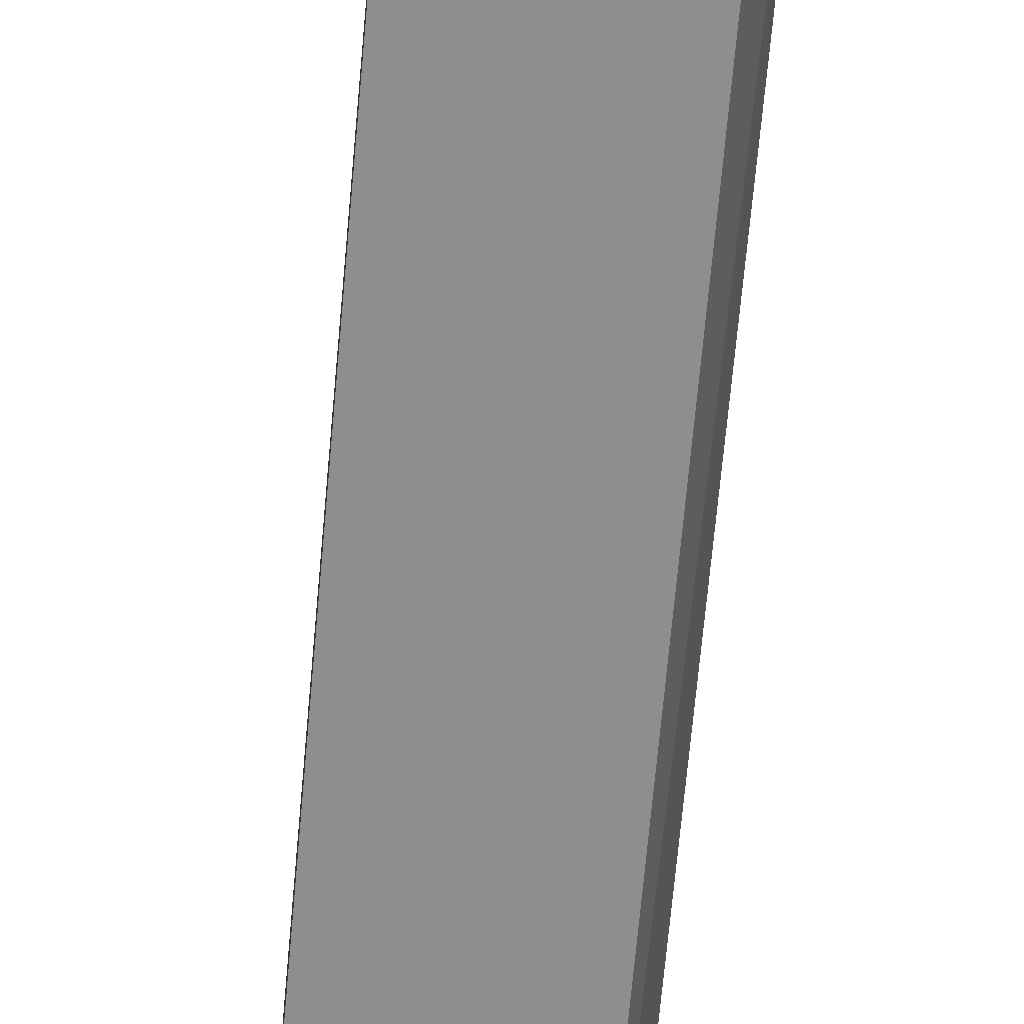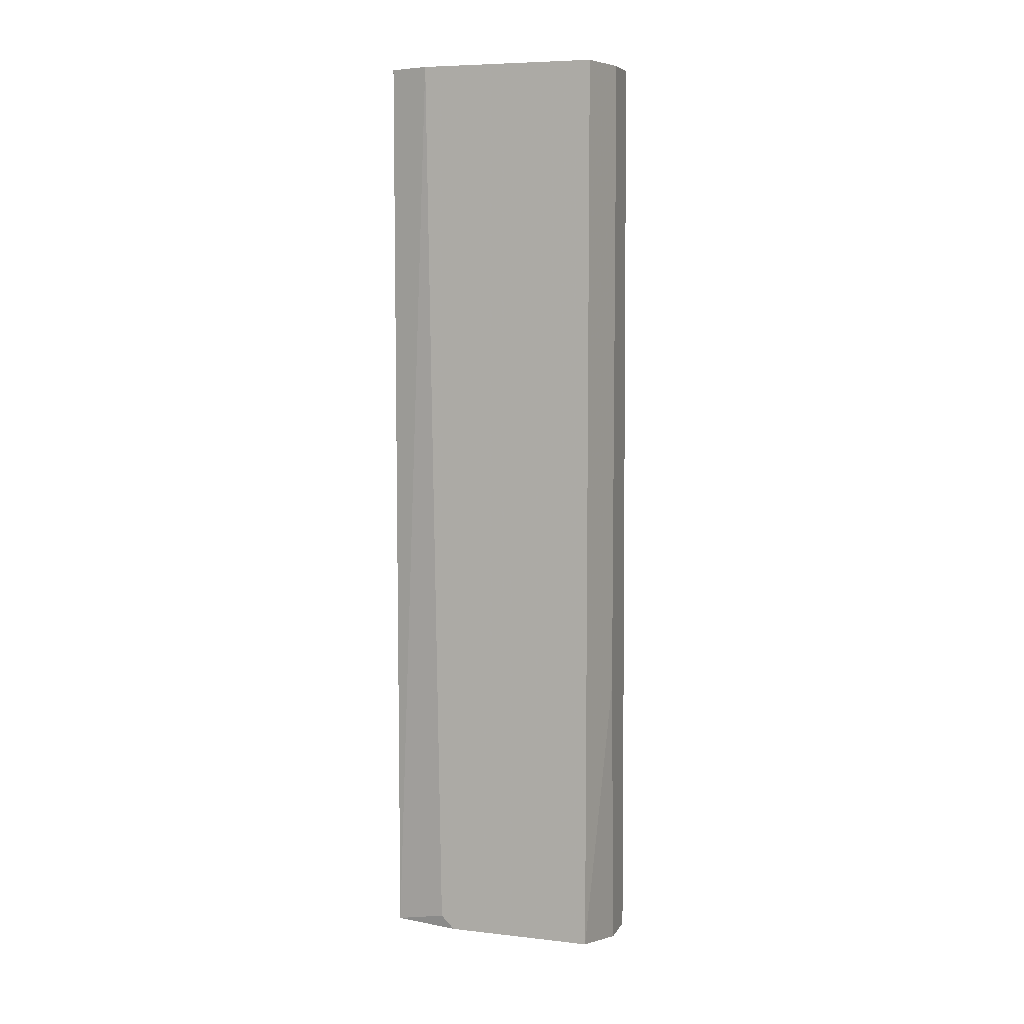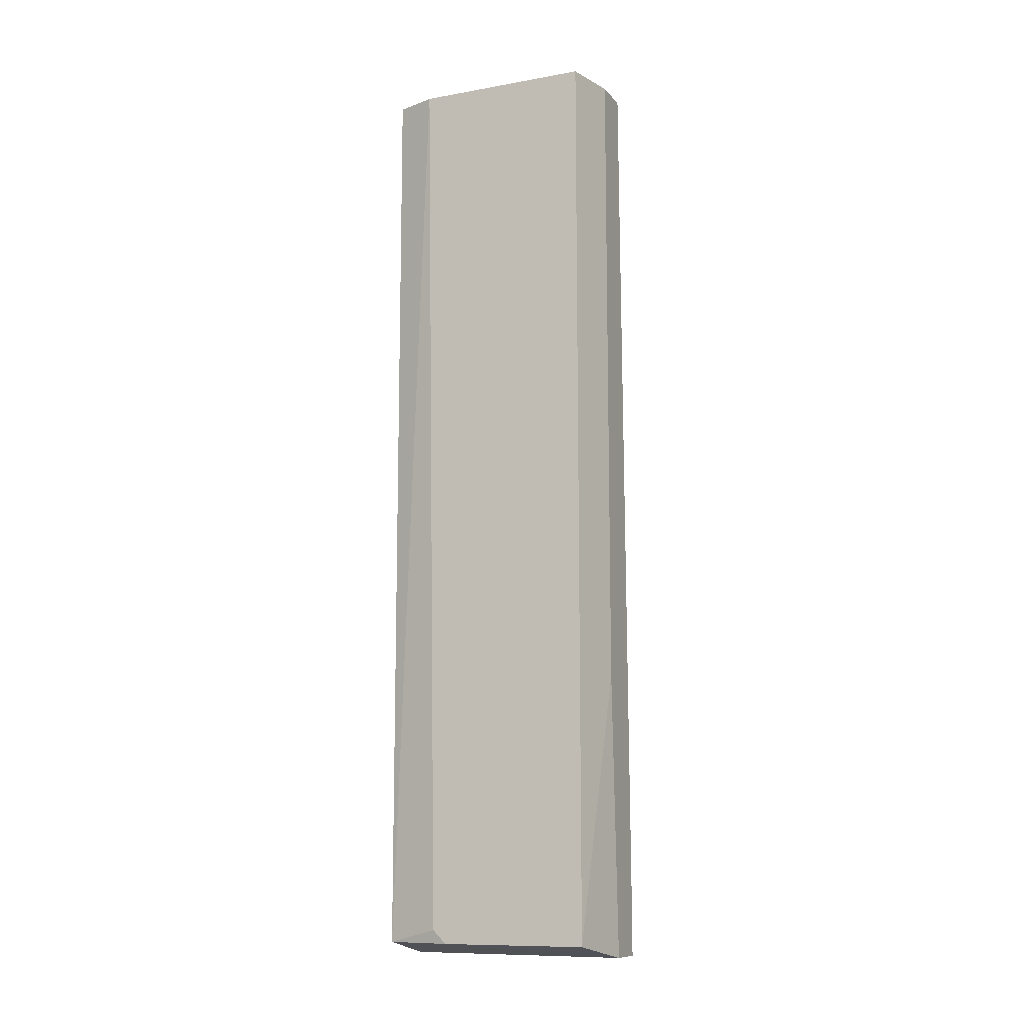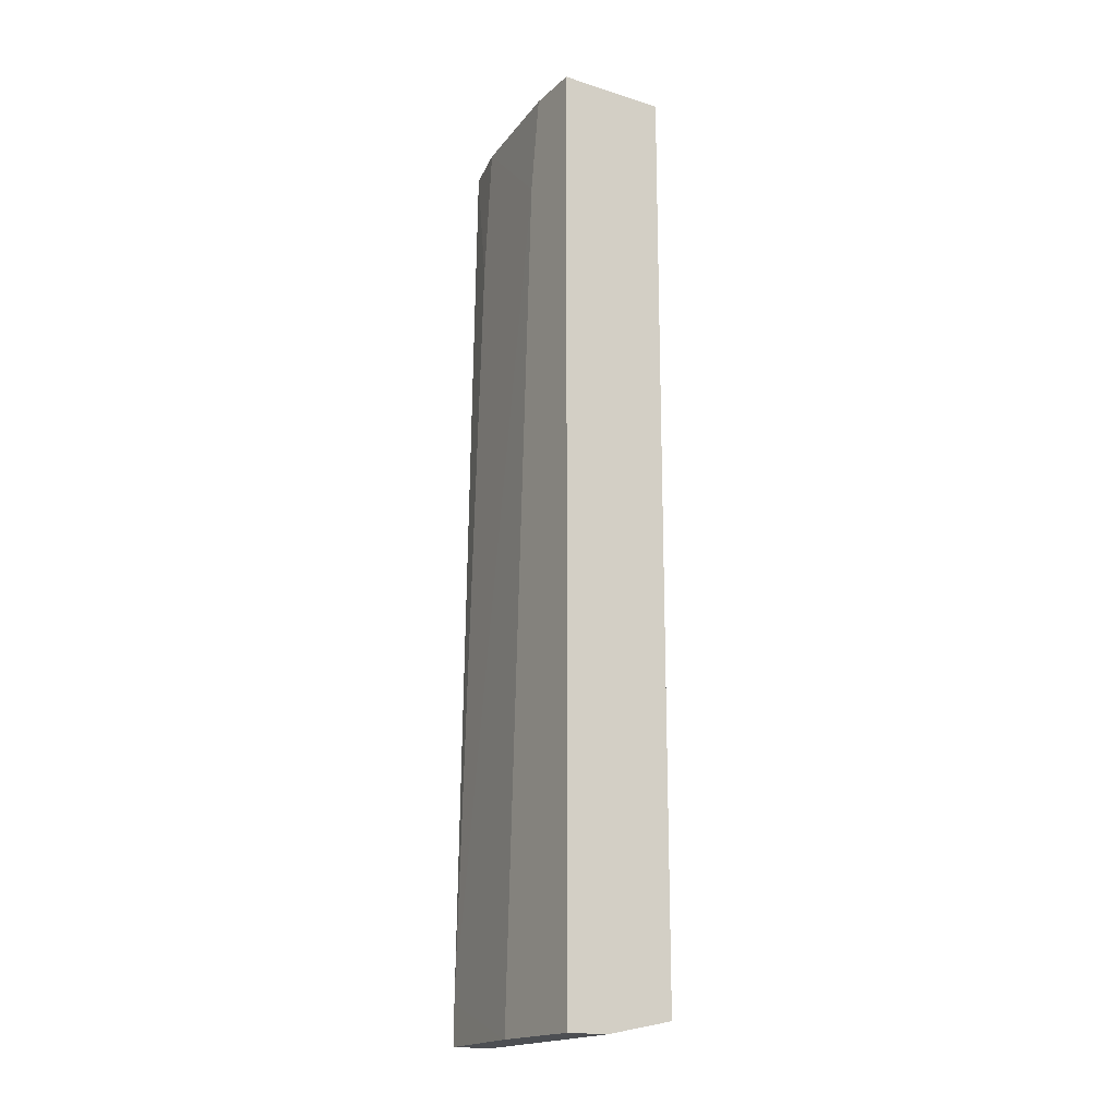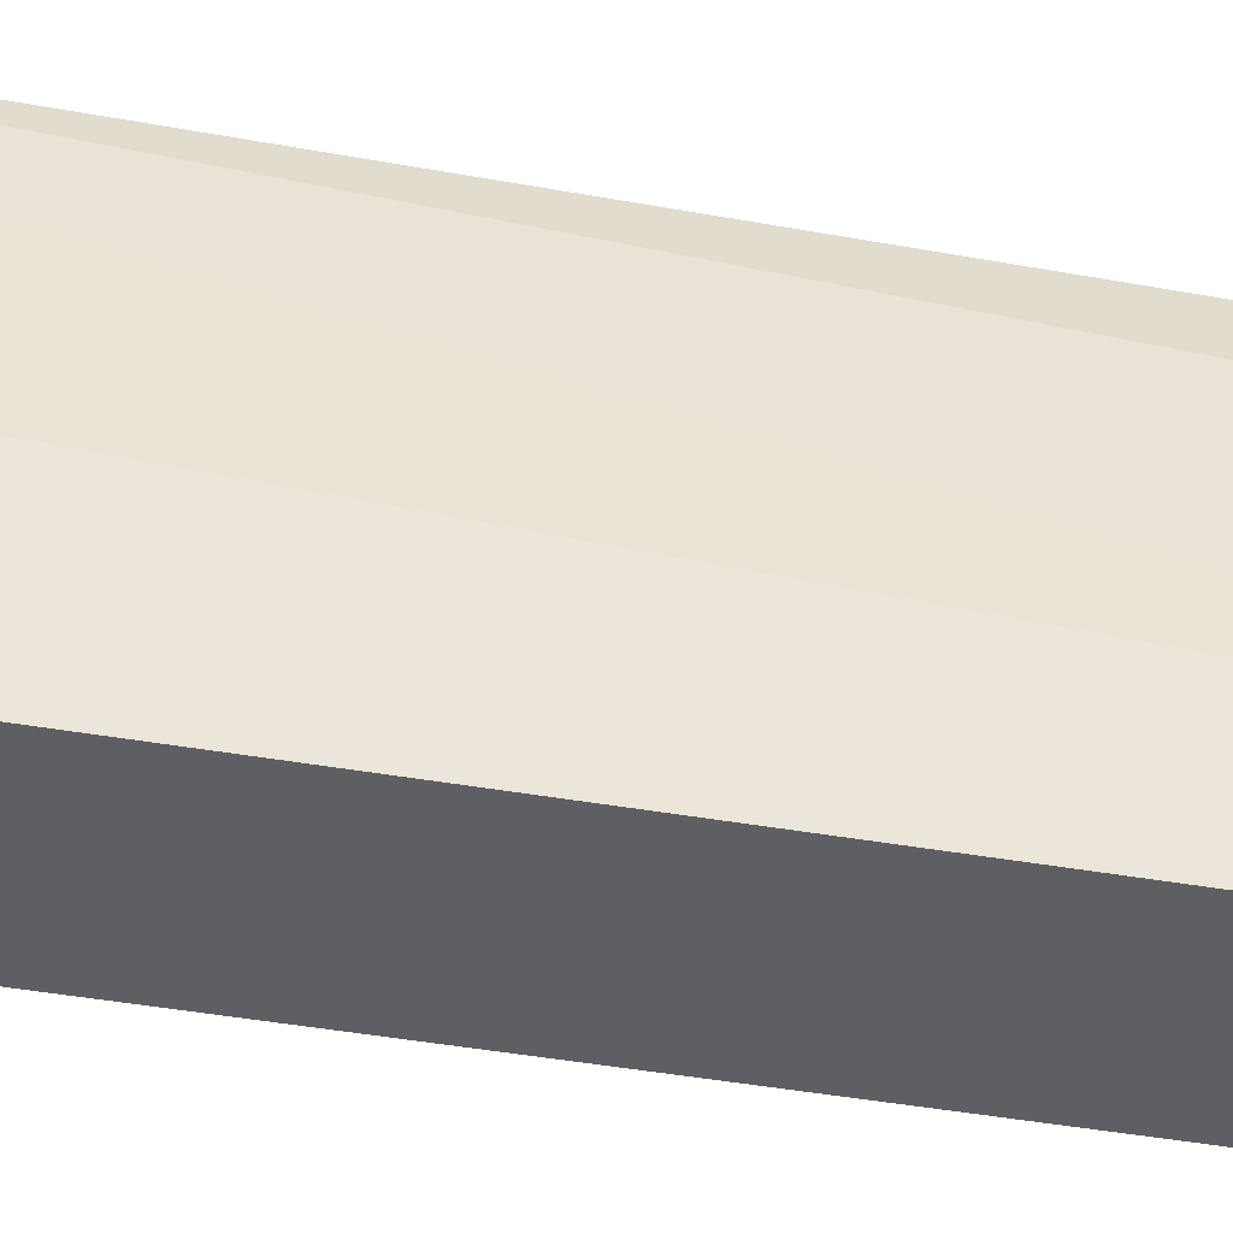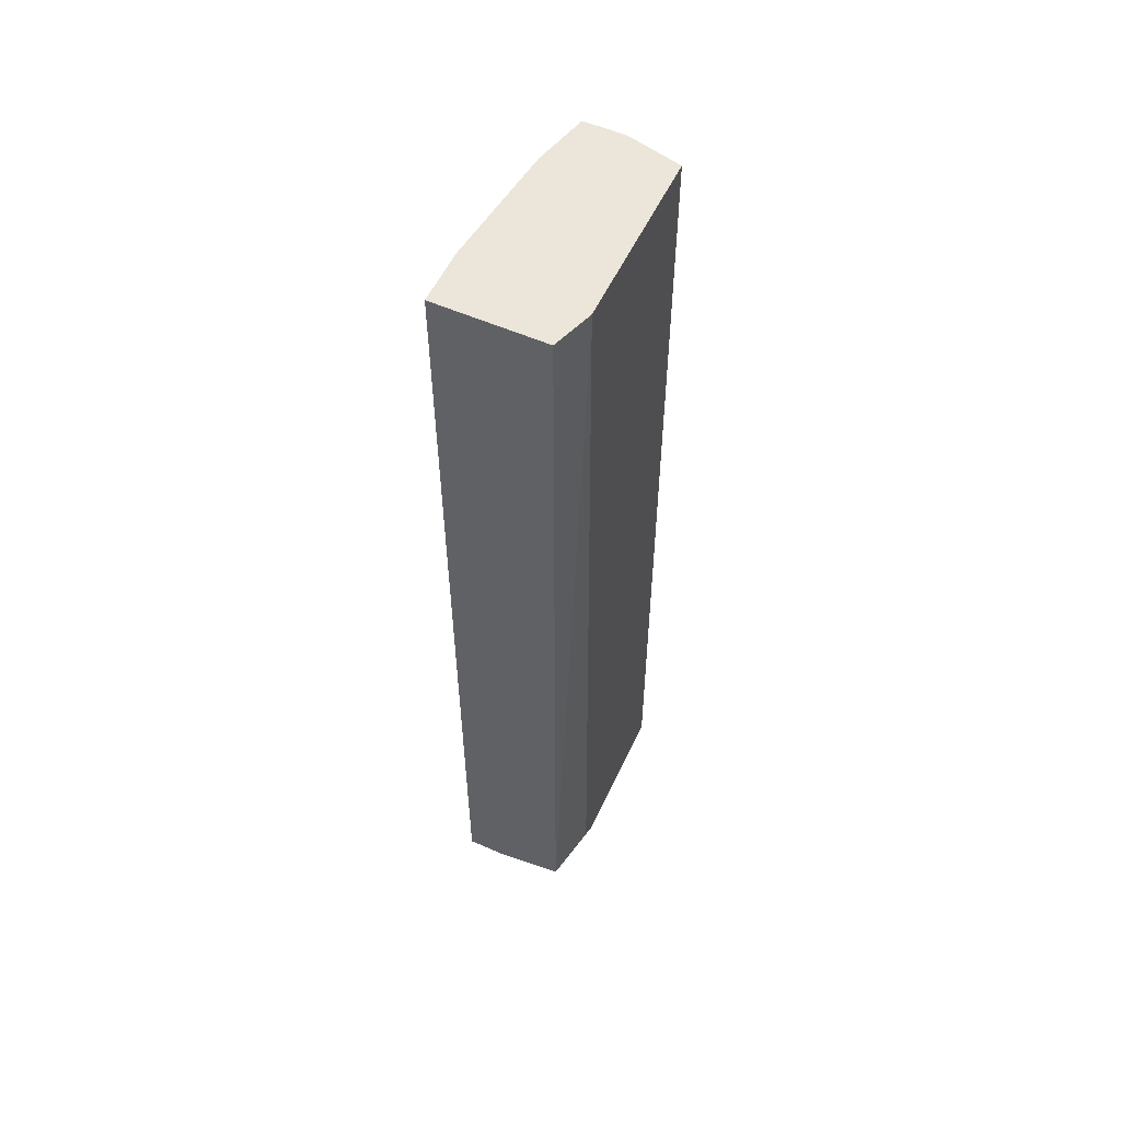
<metadata>
{"format":"obj","ext":"obj","renderer":"f3d","projection":"perspective","resolution":1024,"background":"white","views":[{"elev":-65.0,"azim":-5.0,"up":"+Y"},{"elev":7.0,"azim":107.9,"up":"+Z"},{"elev":-11.0,"azim":113.6,"up":"+Z"},{"elev":-17.9,"azim":-31.3,"up":"+Z"},{"elev":-40.1,"azim":-102.4,"up":"+Y"},{"elev":55.6,"azim":24.9,"up":"+Z"}]}
</metadata>
<code>
v -0.006177 0.03165 0.03672
v 0.001299 0.01883 -0.03591
v 0.001299 0.03058 0.03672
v 0.001299 0.03058 -0.03591
v 0.001299 0.01777 -0.03485
v 0.001299 0.0167 0.03672
v 0.000229 0.01349 0.03672
v 0.000229 0.01349 -0.03591
v -0.004041 0.03165 -0.03699
v -0.007246 0.03165 -0.03378
v -0.007246 0.03165 -0.03699
v -0.007246 0.02845 0.02602
v -0.007246 0.02738 0.03672
v -0.002975 0.03165 -0.01455
v -0.002975 0.03165 0.03672
v -0.00511 0.01349 -0.03699
v -0.008315 0.01883 0.02923
v -0.008315 0.01777 0.03672
v -0.008315 0.01349 0.03672
v -0.008315 0.01349 -0.03699
v -0.008315 0.02204 -0.03699
f 17 12 10
f 21 20 19
f 19 20 7
f 15 19 7
f 20 21 11
f 15 7 3
f 4 15 3
f 2 4 3
f 19 15 13
f 7 20 8
f 7 8 6
f 2 3 6
f 3 7 6
f 15 11 1
f 13 15 1
f 21 19 17
f 4 2 9
f 20 11 9
f 11 15 9
f 8 2 5
f 6 8 5
f 2 6 5
f 8 20 16
f 2 8 16
f 9 2 16
f 20 9 16
f 13 1 12
f 17 13 12
f 15 4 14
f 9 15 14
f 4 9 14
f 19 13 18
f 17 19 18
f 13 17 18
f 11 21 10
f 1 11 10
f 21 17 10
f 12 1 10

</code>
